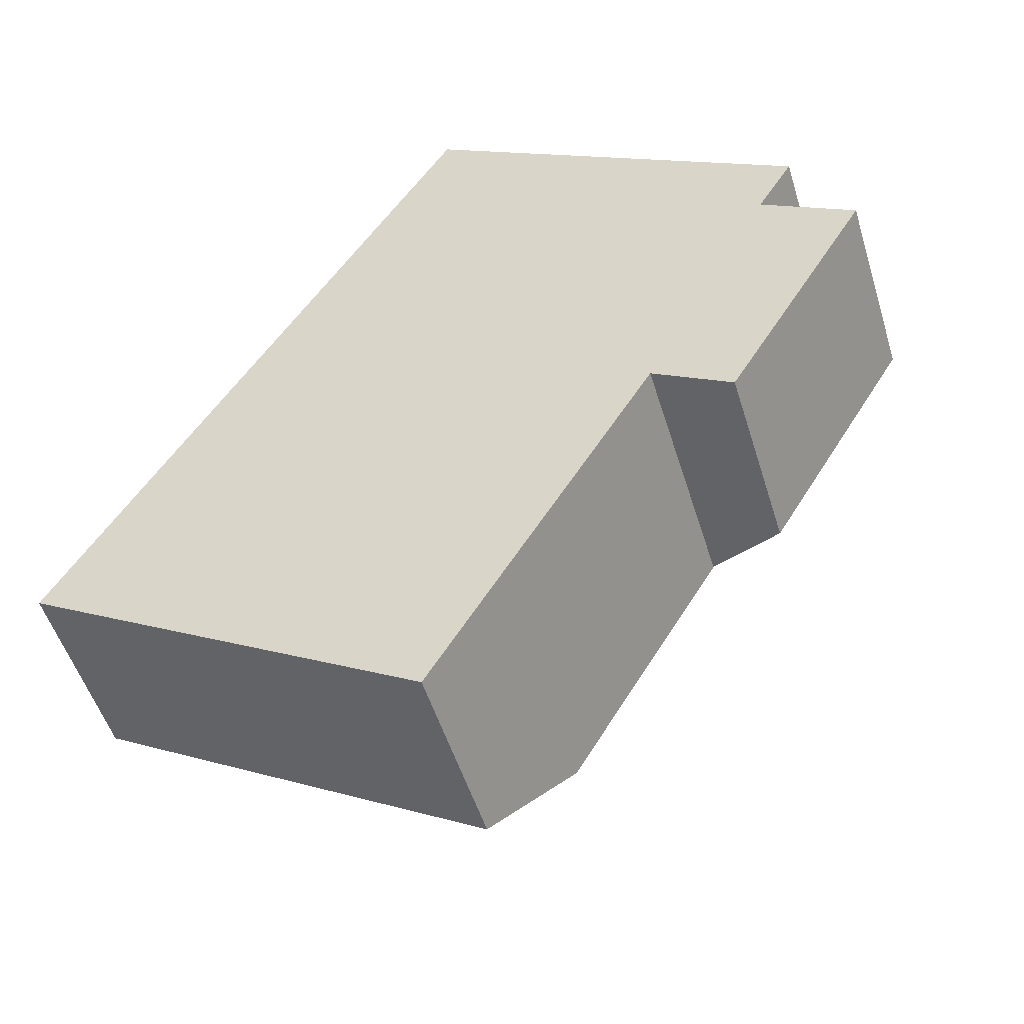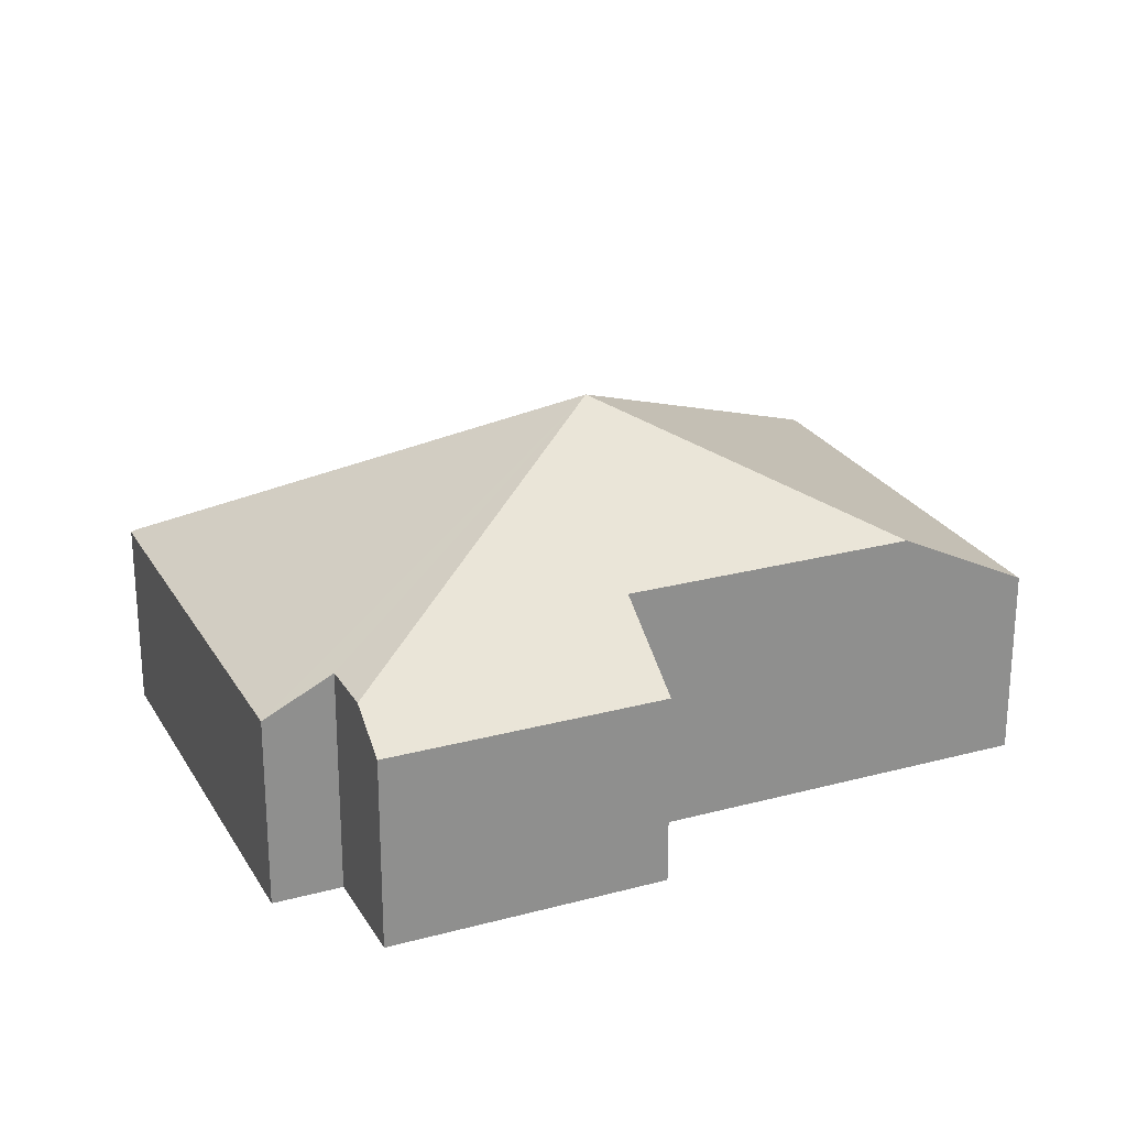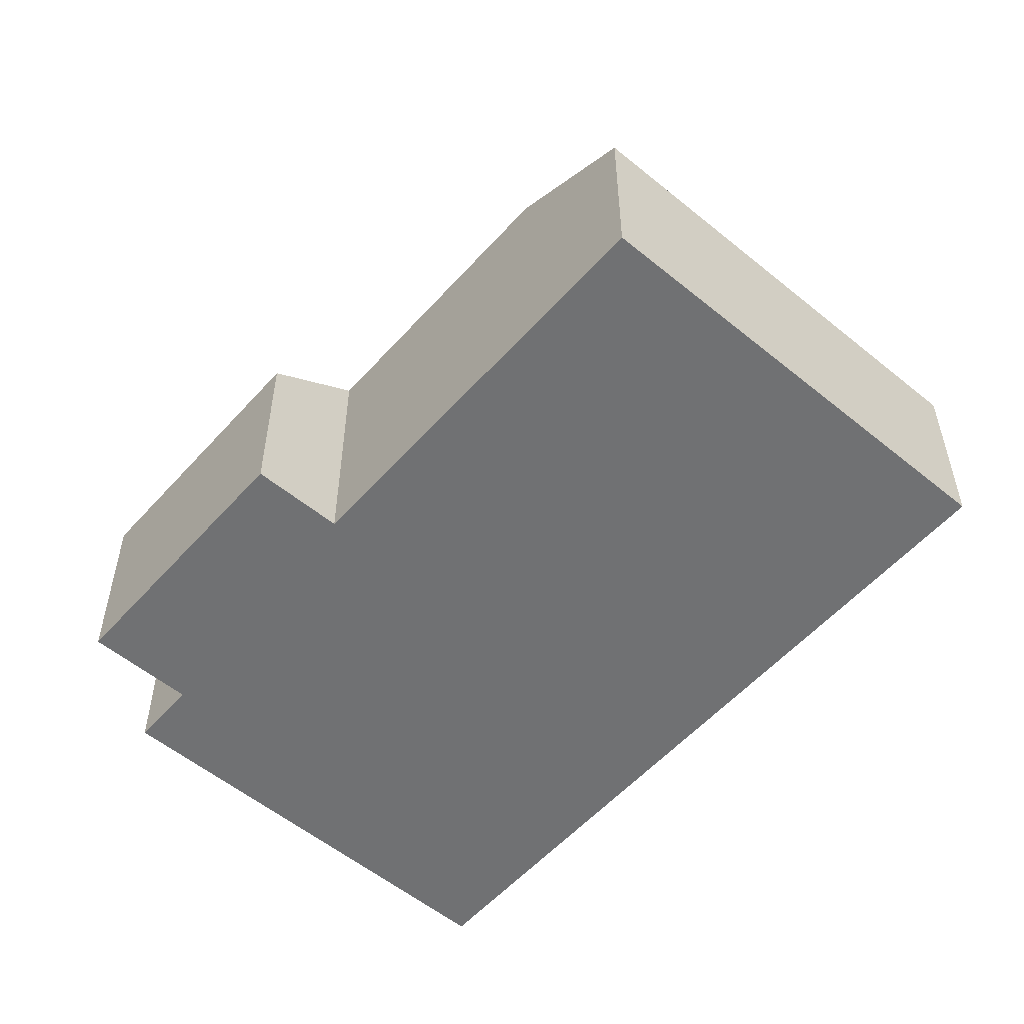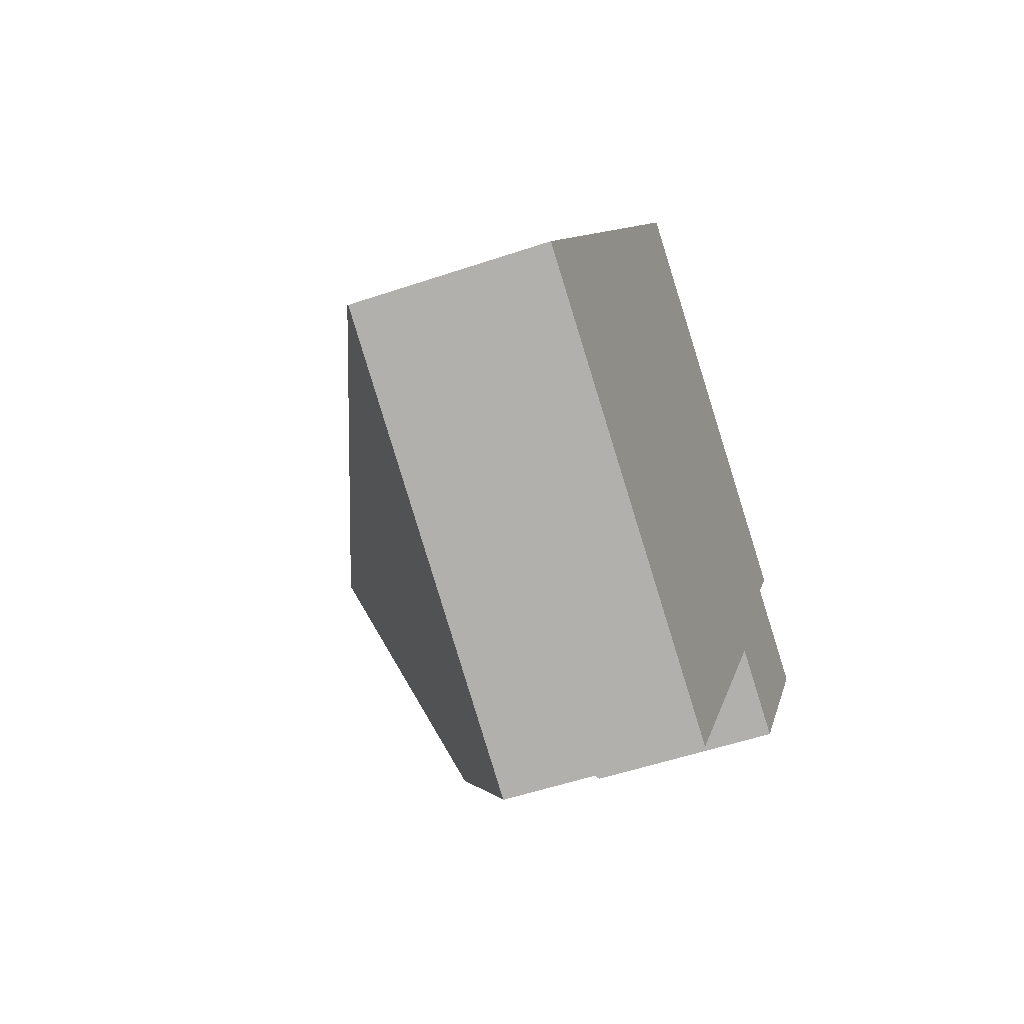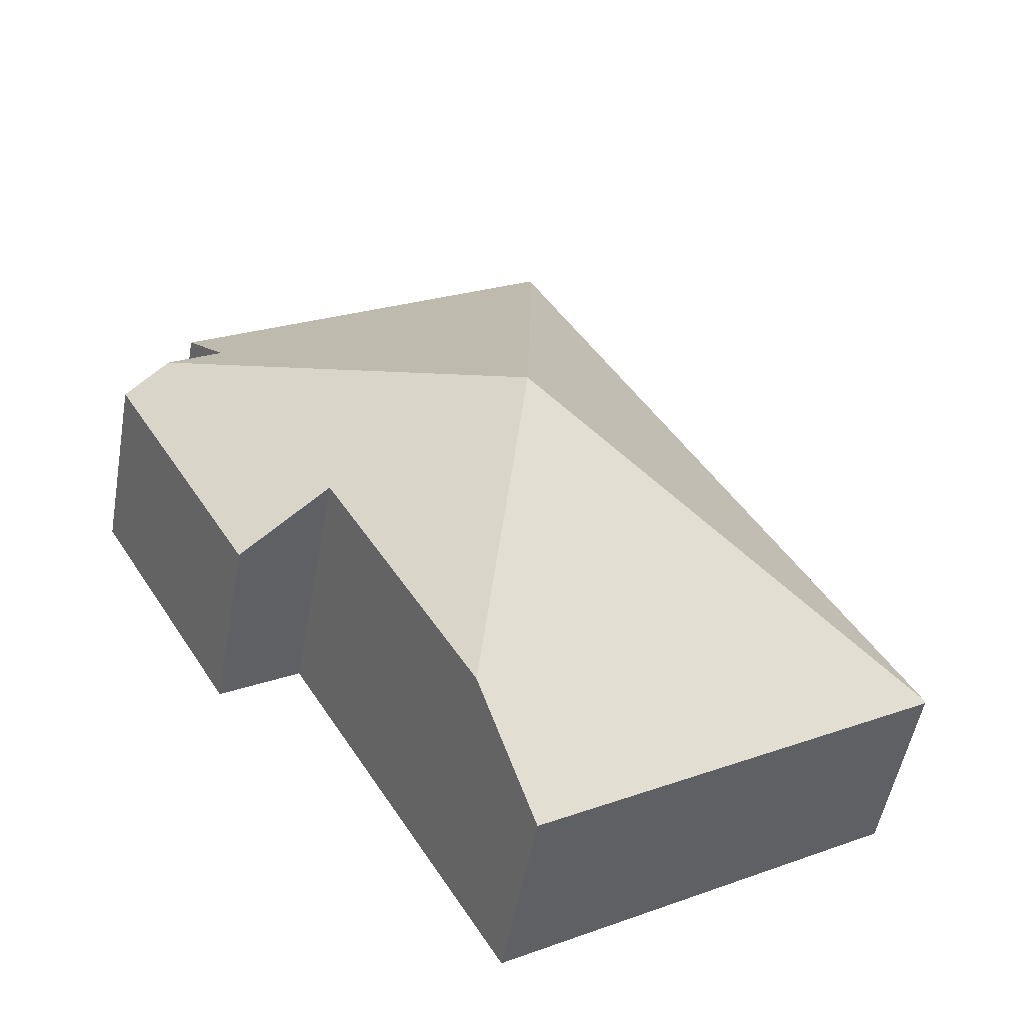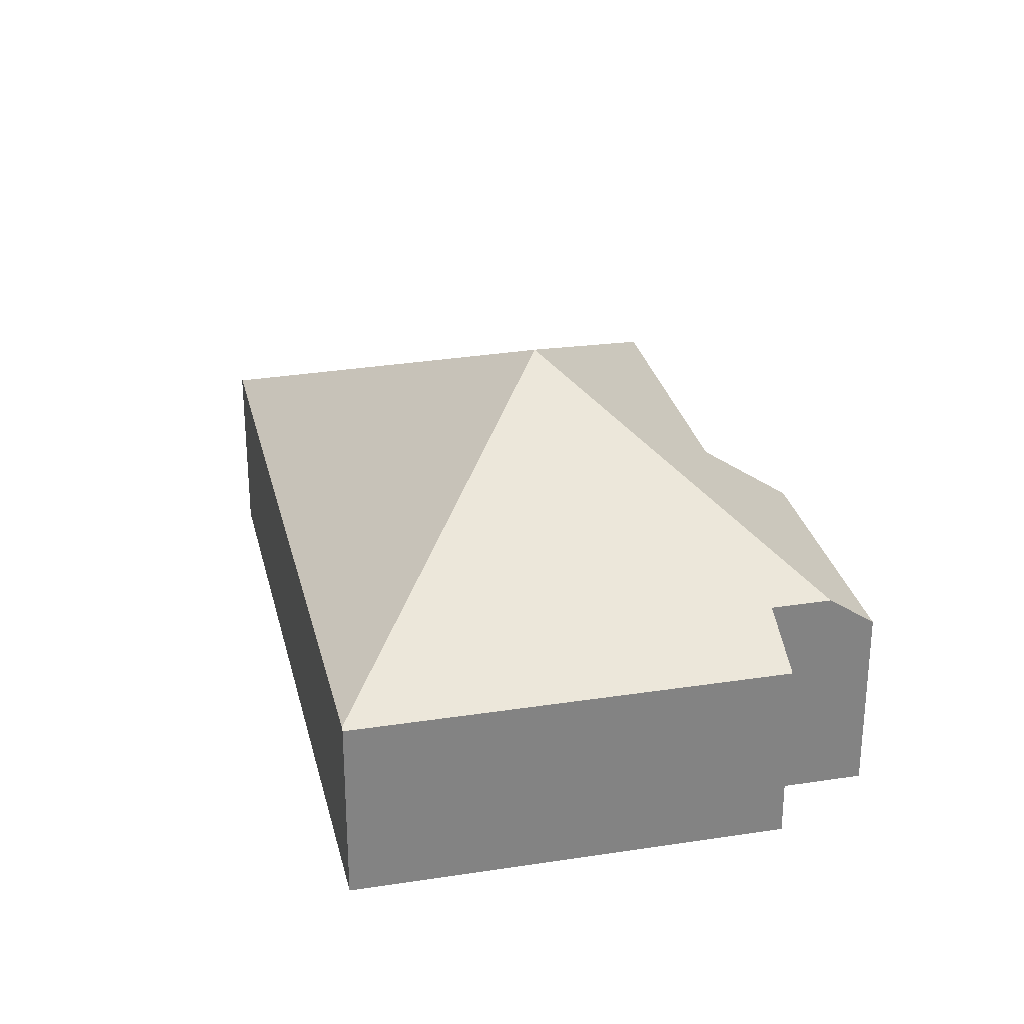
<metadata>
{"format":"obj","ext":"obj","renderer":"f3d","projection":"perspective","resolution":1024,"background":"white","views":[{"elev":-51.4,"azim":16.9,"up":"+Z"},{"elev":24.9,"azim":97.2,"up":"+Y"},{"elev":-55.1,"azim":170.0,"up":"+Y"},{"elev":-52.5,"azim":-69.9,"up":"+Z"},{"elev":-51.7,"azim":169.9,"up":"+Z"},{"elev":29.1,"azim":18.0,"up":"+Y"}]}
</metadata>
<code>
v  8.041 1.944 4.512
v  4.088 1.963 6.832
v  4.107 1.944 6.865
v  4.504 3.895 1.967
v  7.674 2.292 3.899
v  0.02 1.963 0.033
v  8.222 2.293 3.57
v  7.163 1.963 0.851
v  8.64 1.963 3.32
v  6.341 2.611 1.342
v  4.78 2.611 -1.266
v  0 1.944 1.19e-16
v  4.078 1.944 -2.44
v  4.107 -4.204e-16 6.865
v  8.041 -2.763e-16 4.512
v  7.674 -2.387e-16 3.899
v  8.64 -2.033e-16 3.32
v  8.222 -2.186e-16 3.57
v  7.163 -5.211e-17 0.851
v  6.341 -8.217e-17 1.342
v  4.78 7.752e-17 -1.266
v  4.078 1.494e-16 -2.44
v  0 0 0
v  4.088 -4.183e-16 6.832
v  0.02 -2.021e-18 0.033
g defaultobject
f 1 2 3
f 2 1 4
f 4 1 5
f 6 2 4
f 4 5 7
f 8 7 9
f 7 8 10
f 7 10 4
f 4 10 11
f 12 11 13
f 11 12 4
f 4 12 6
f 14 1 3
f 1 14 15
f 16 7 5
f 7 16 9
f 9 16 17
f 17 16 18
f 1 16 5
f 16 1 15
f 17 8 9
f 8 17 19
f 20 11 10
f 11 20 21
f 11 21 13
f 13 21 22
f 8 20 10
f 20 8 19
f 22 12 13
f 12 22 23
f 24 2 6
f 2 24 3
f 3 24 14
f 12 24 6
f 24 12 25
f 25 12 23
f 19 18 16
f 18 19 17
f 22 25 23
f 25 22 24
f 24 22 21
f 24 21 20
f 24 20 19
f 24 19 16
f 24 16 15
f 24 15 14

</code>
